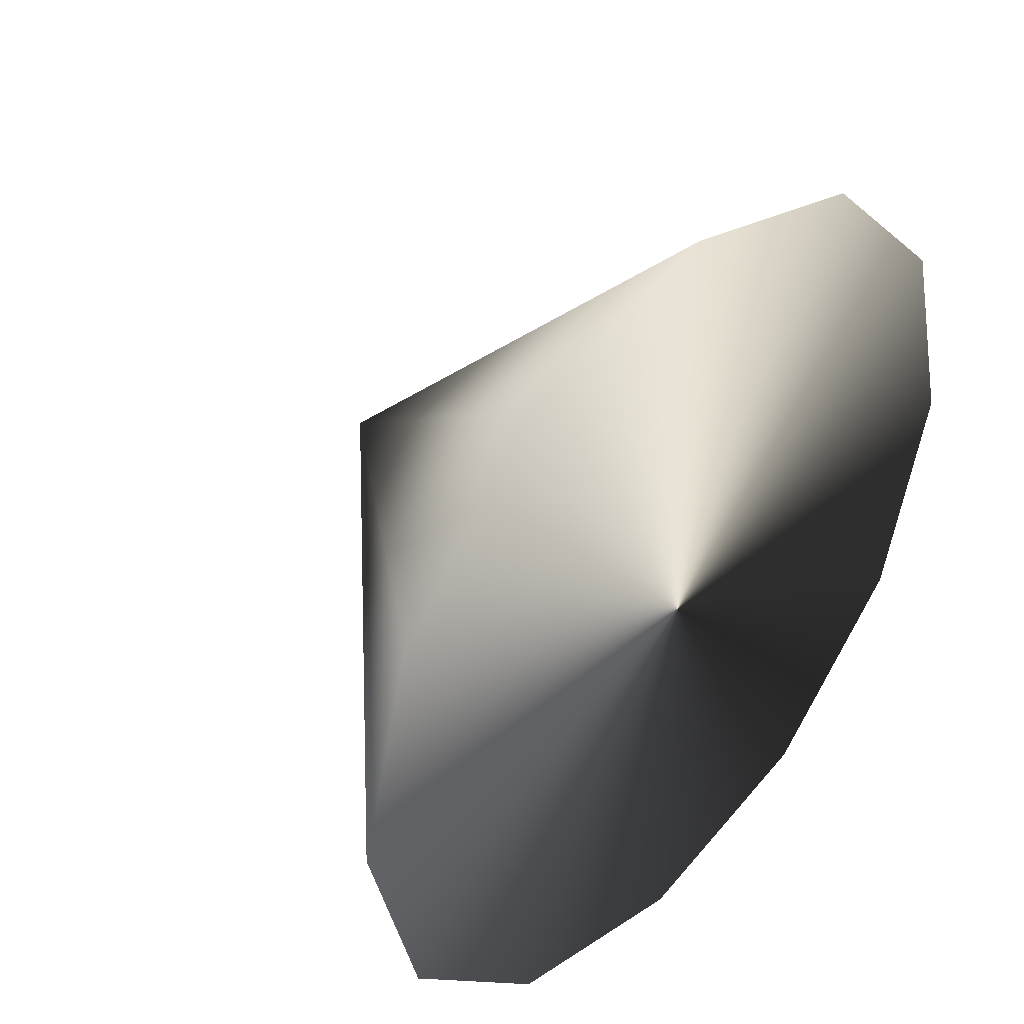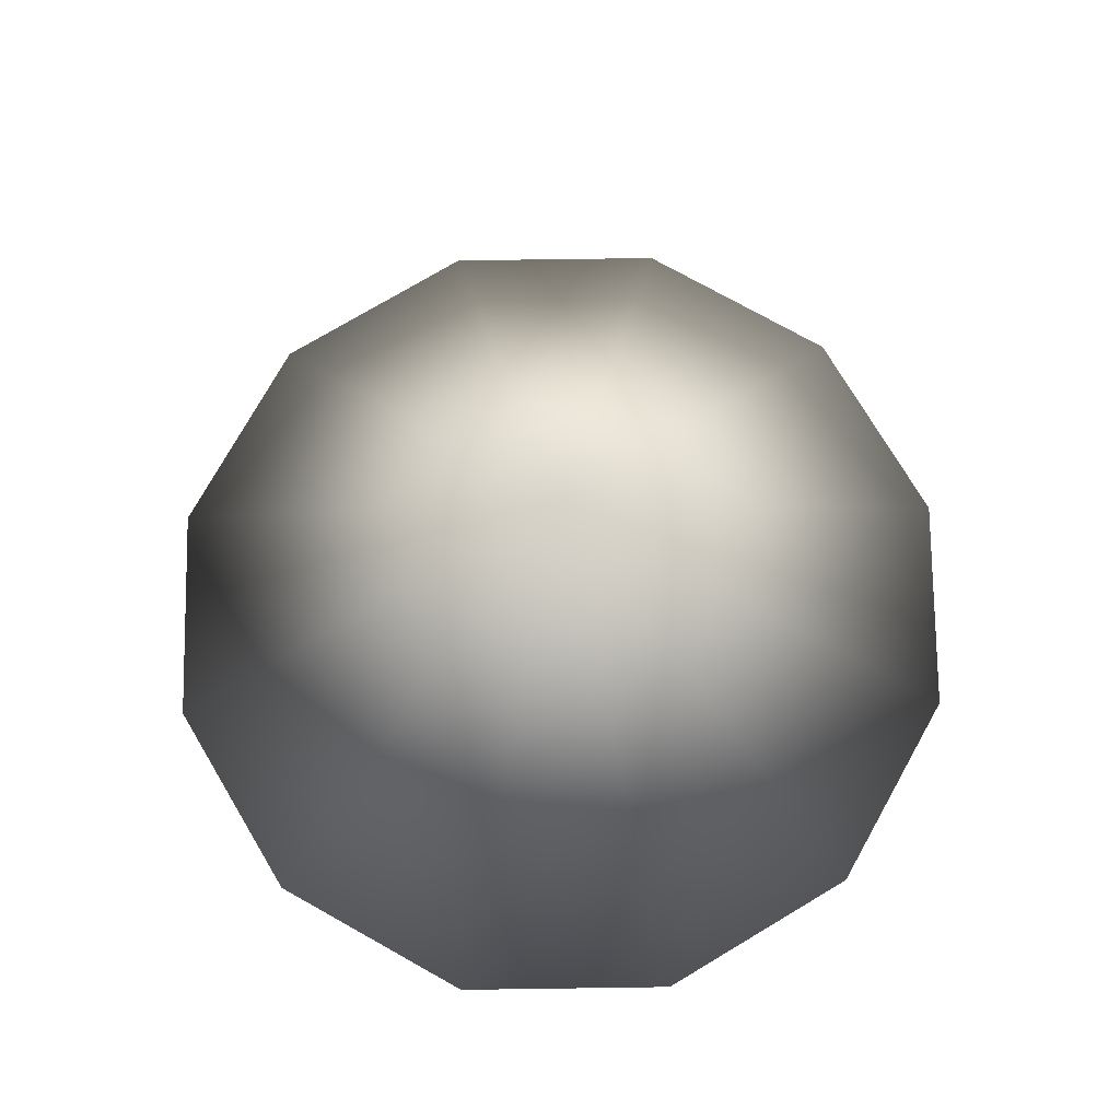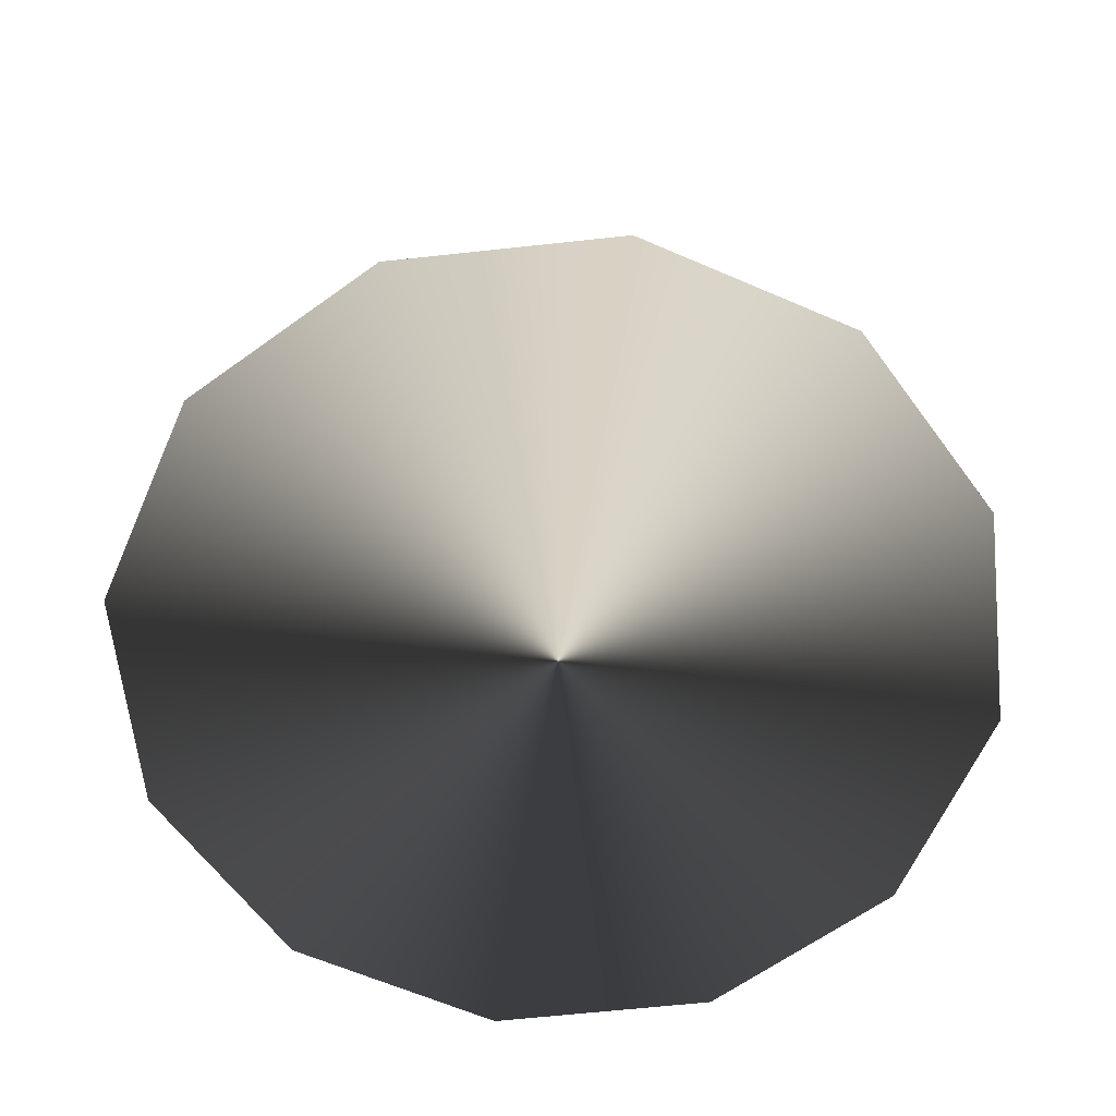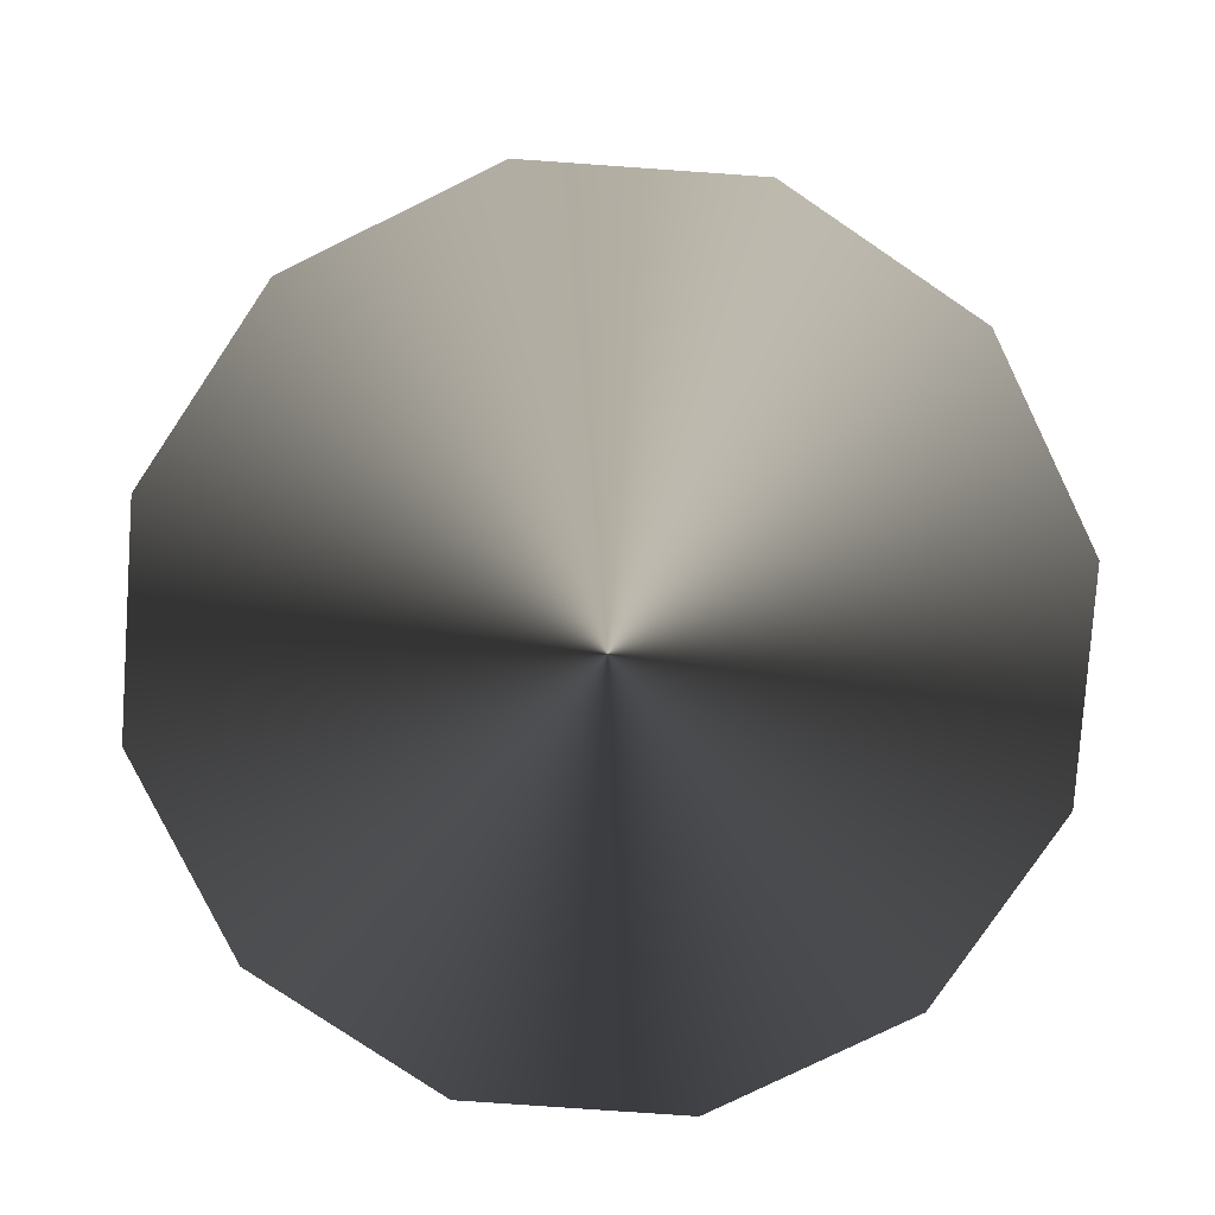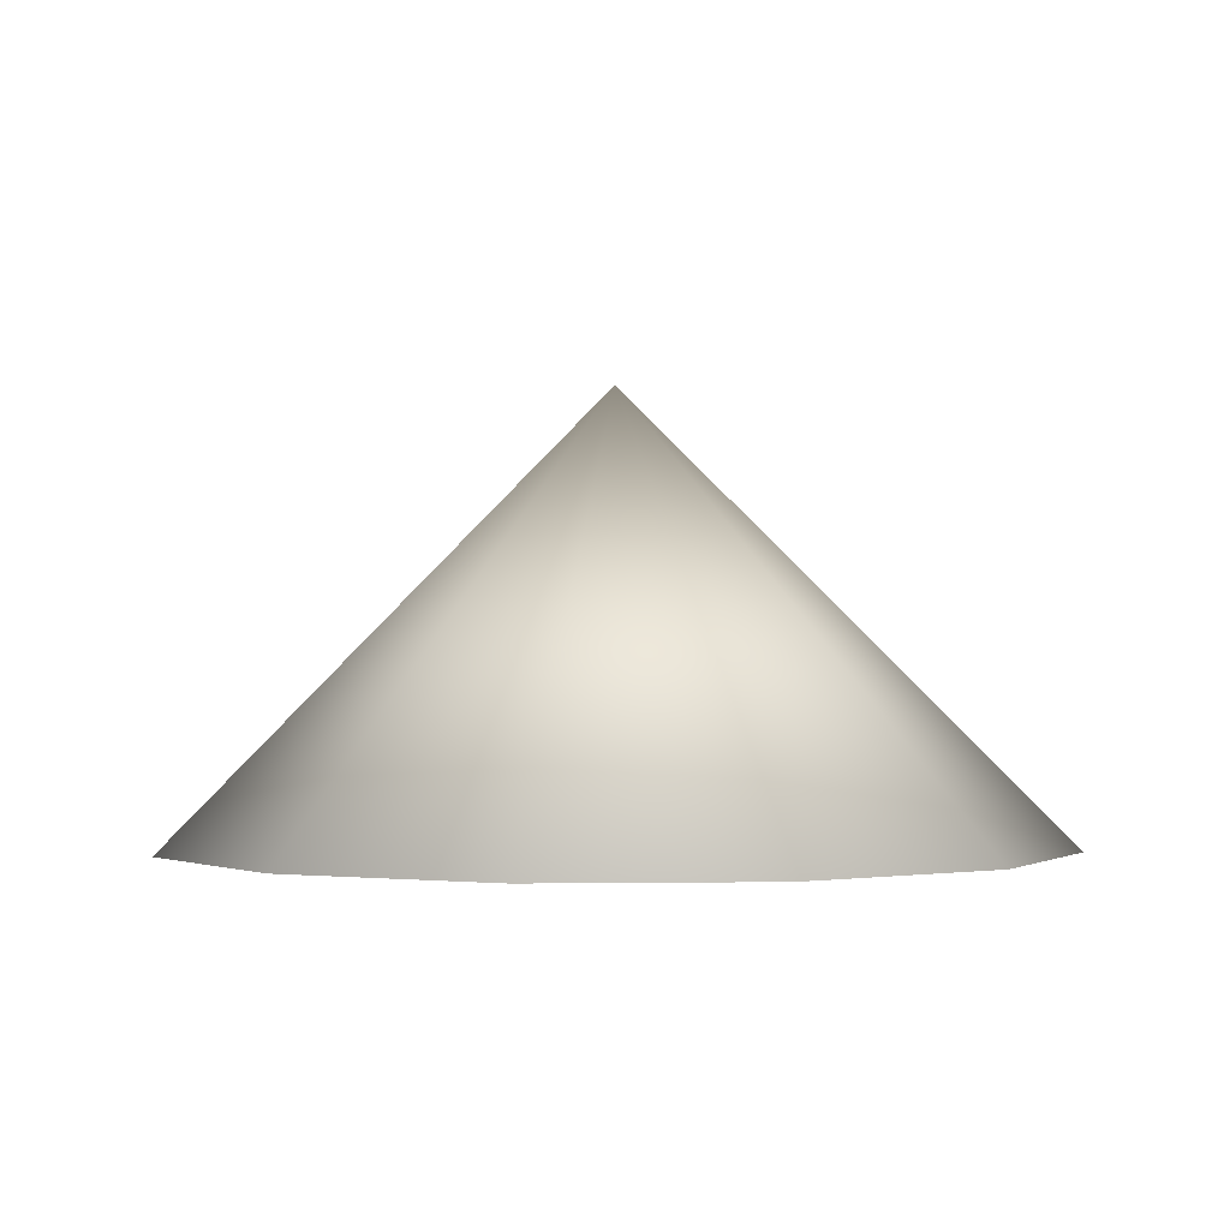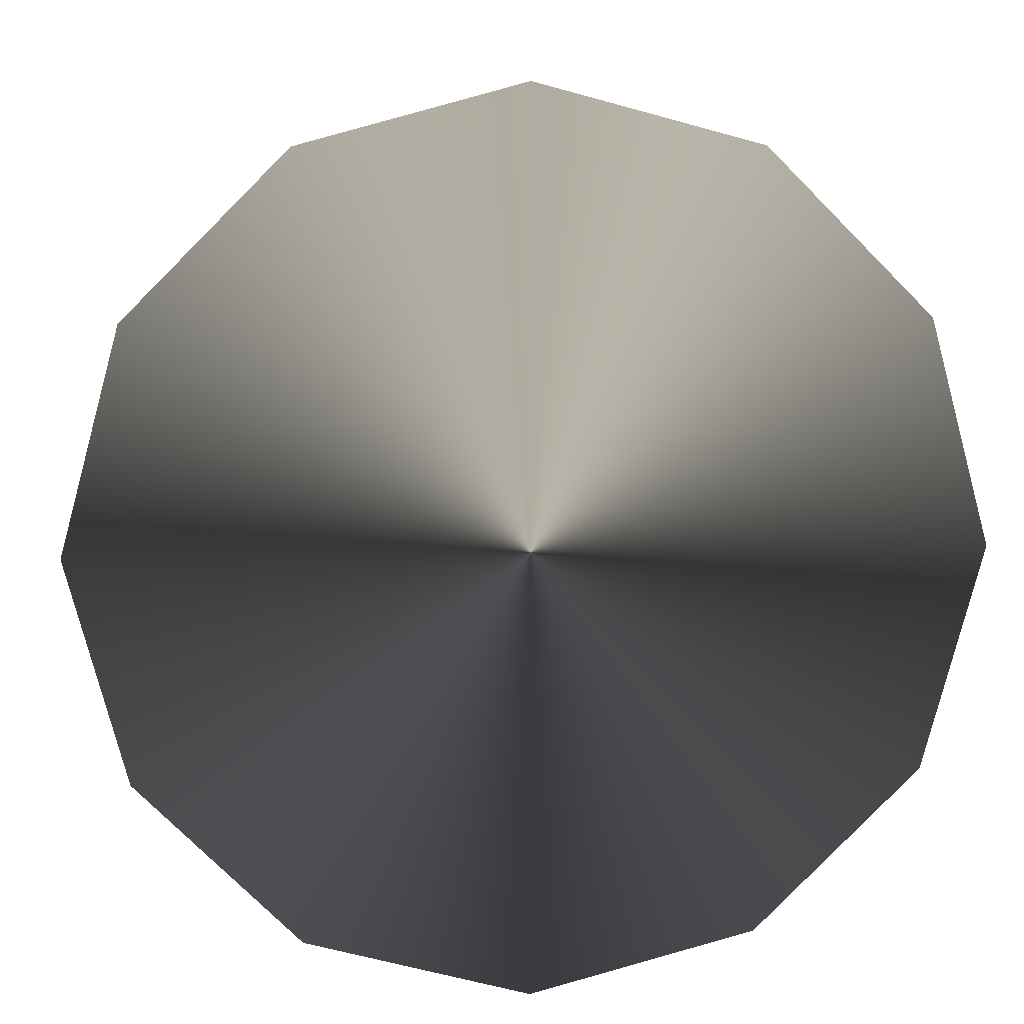
<metadata>
{"format":"obj","ext":"obj","renderer":"f3d","projection":"perspective","resolution":1024,"background":"white","views":[{"elev":40.9,"azim":131.8,"up":"+Y"},{"elev":75.2,"azim":104.2,"up":"+Z"},{"elev":-62.9,"azim":-158.7,"up":"+Z"},{"elev":-79.2,"azim":-49.0,"up":"+Z"},{"elev":-1.0,"azim":130.9,"up":"+Z"},{"elev":10.1,"azim":175.5,"up":"+Y"}]}
</metadata>
<code>
g cone_1
v 0 0 1
v -0.866 0.5 0
v -0.5 0.866 0
v 4.371e-08 1 0
v 0.5 0.866 0
v 0.866 0.5 0
v 1 -8.742e-08 0
v 0.866 -0.5 0
v 0.5 -0.866 0
v -1.192e-08 -1 0
v -0.5 -0.866 0
v -0.866 -0.5 0
v -1 1.748e-07 0
g cone_1_0
f 3 2 1
f 4 3 1
f 3 4 2
f 5 4 1
f 4 5 2
f 6 5 1
f 5 6 2
f 7 6 1
f 6 7 2
f 8 7 1
f 7 8 2
f 9 8 1
f 8 9 2
f 10 9 1
f 9 10 2
f 11 10 1
f 10 11 2
f 12 11 1
f 11 12 2
f 13 12 1
f 12 13 2
f 2 13 1

</code>
